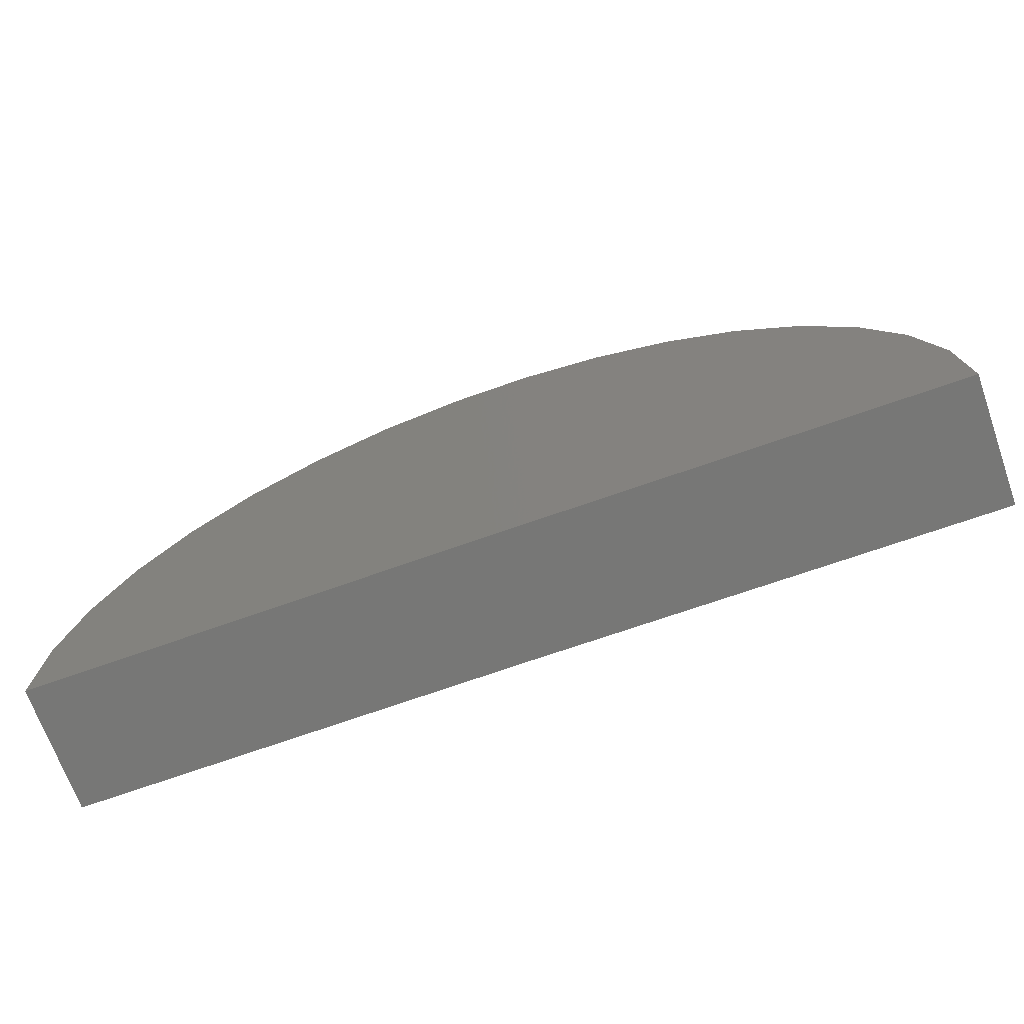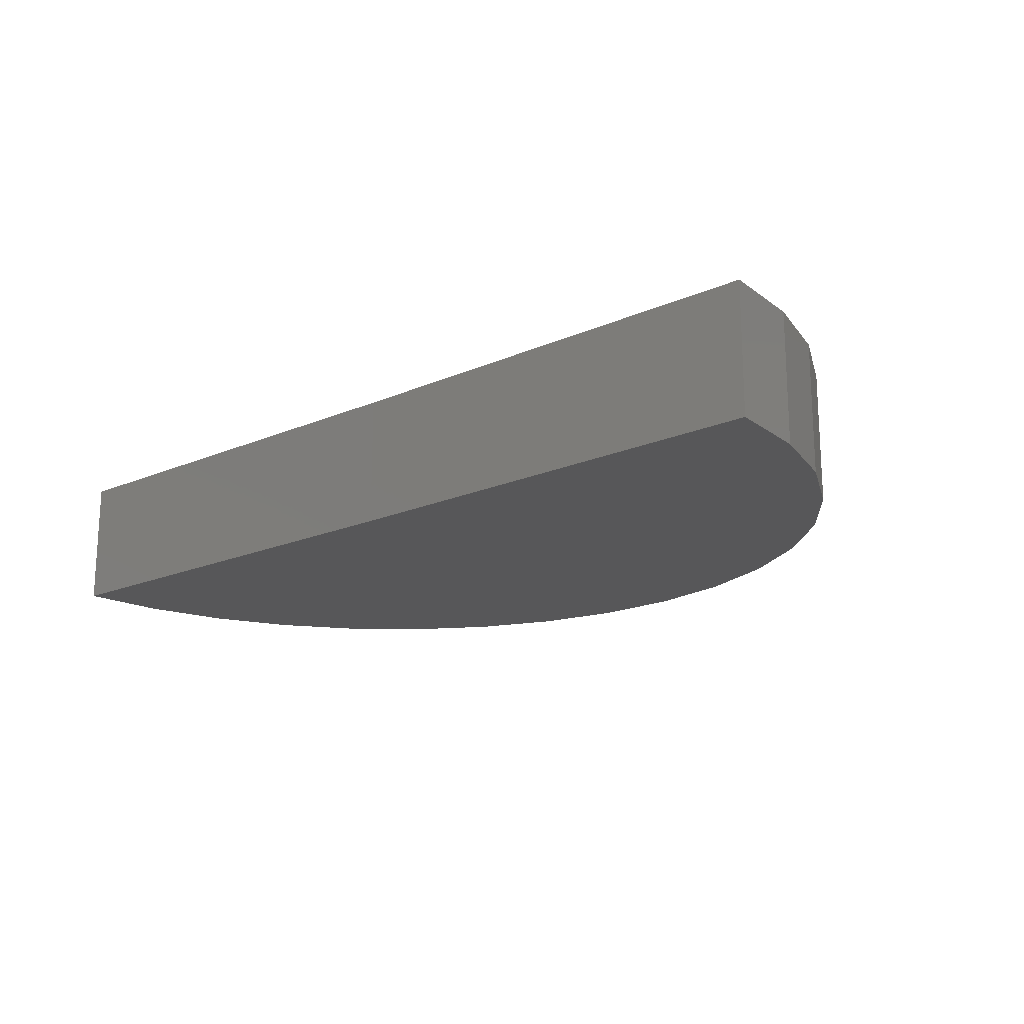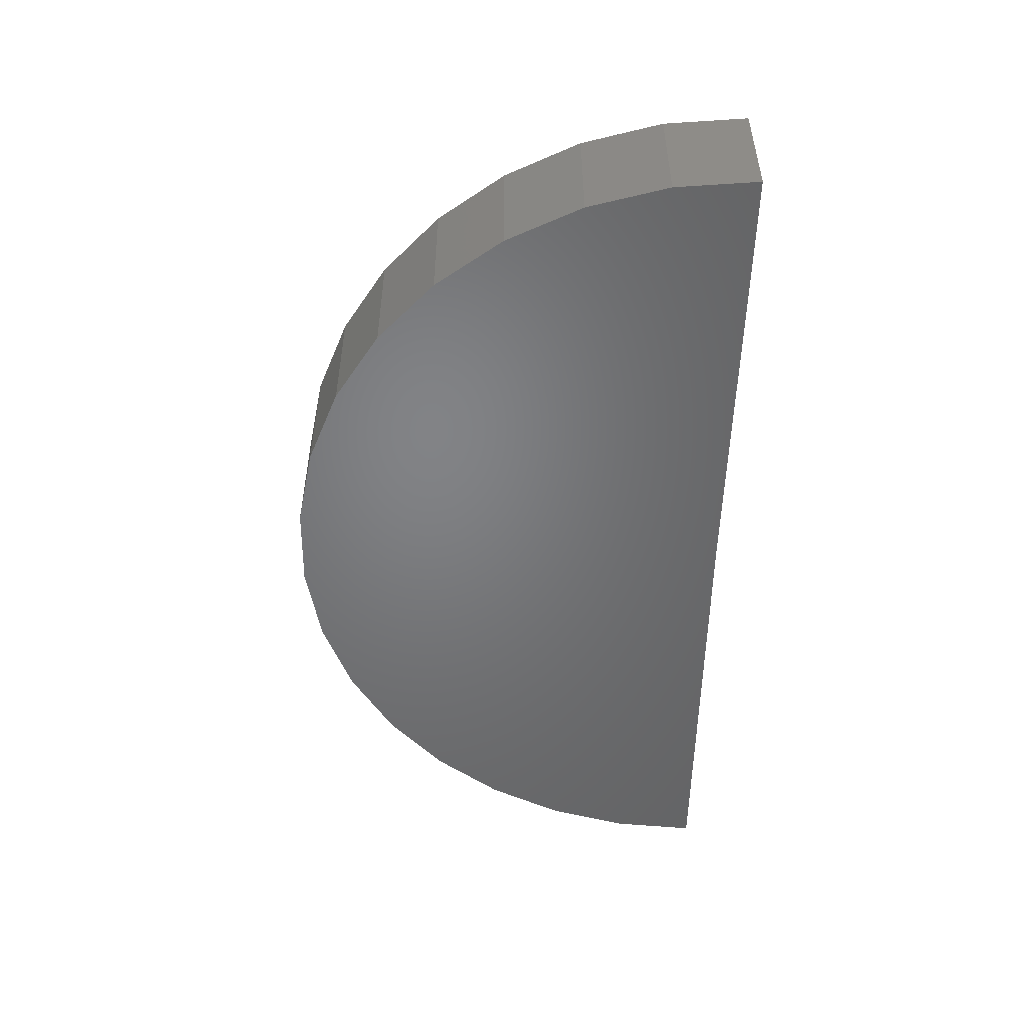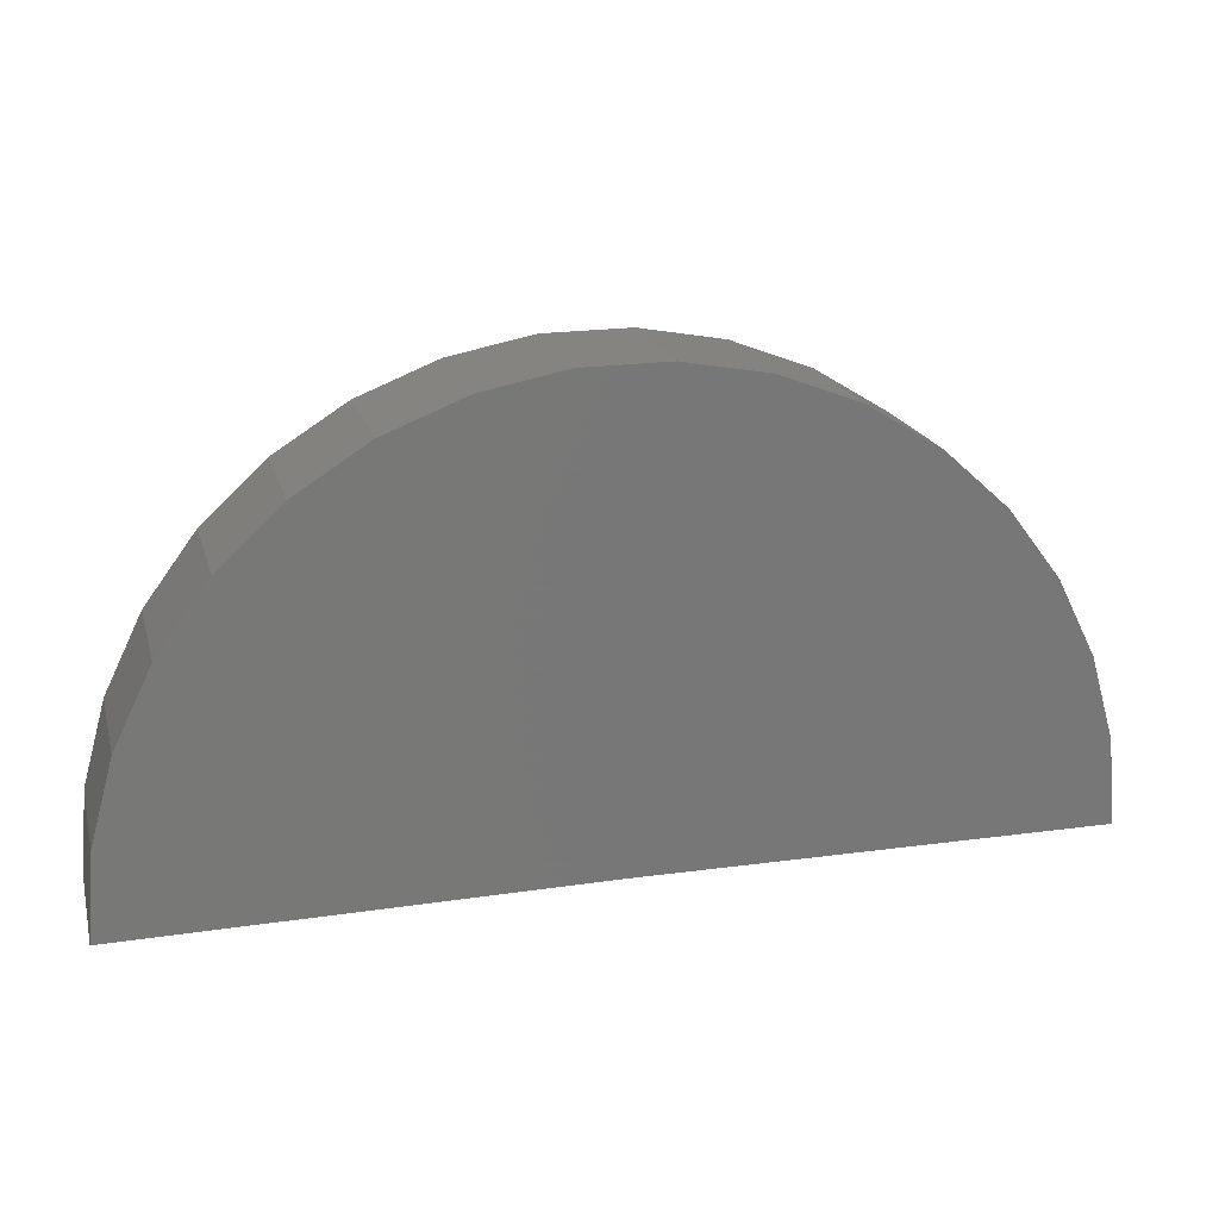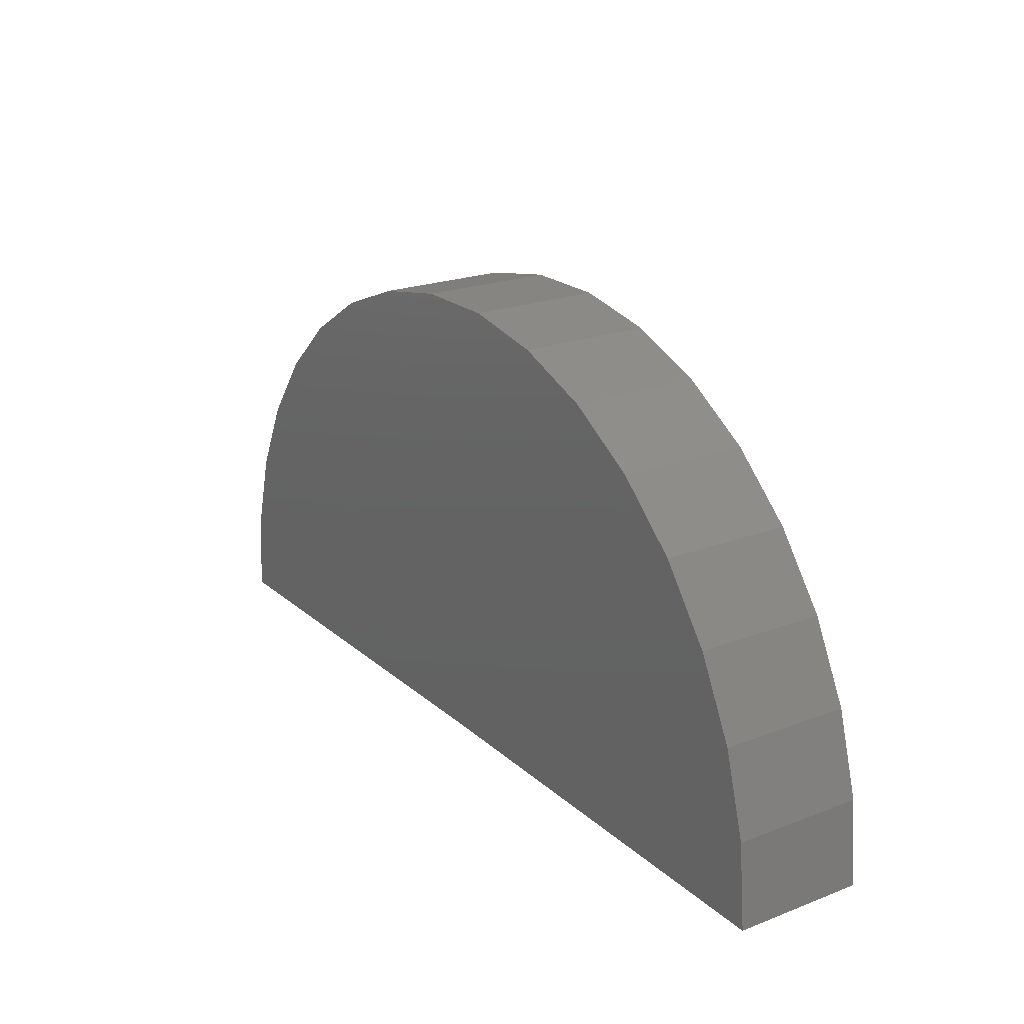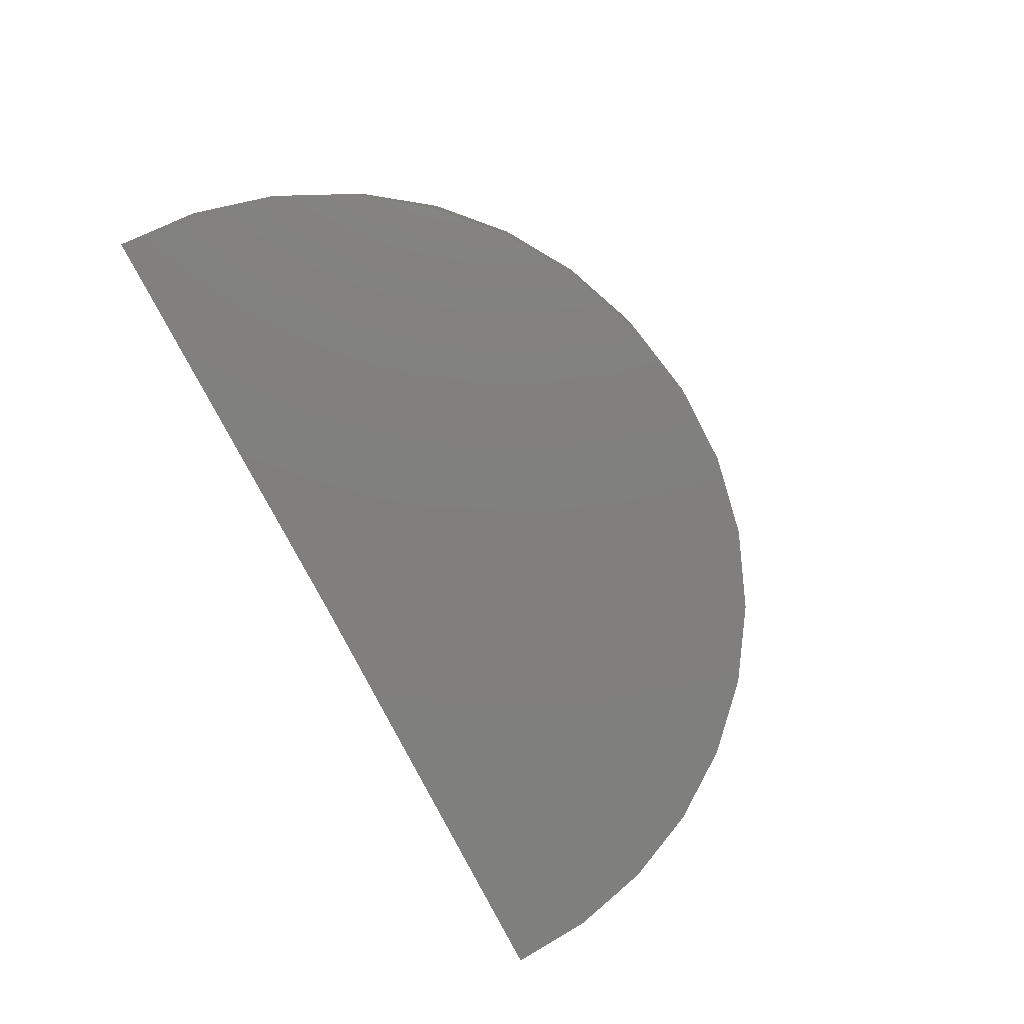
<metadata>
{"format":"stl","ext":"stl","renderer":"f3d","projection":"perspective","resolution":1024,"background":"white","views":[{"elev":-69.4,"azim":19.5,"up":"+Z"},{"elev":-17.8,"azim":-139.9,"up":"+Y"},{"elev":-50.9,"azim":88.7,"up":"+Y"},{"elev":19.3,"azim":-14.4,"up":"+Z"},{"elev":21.9,"azim":56.2,"up":"+Z"},{"elev":-79.6,"azim":-62.7,"up":"+Y"}]}
</metadata>
<code>
# stl→obj: 38 verts, 72 faces
v -0.07031 -0.03906 0
v -0.2187 -0.03906 -0.001829
v -0.07031 0.003125 0
v -0.2187 0.003125 -0.001829
v 0.07812 -0.03906 0
v 0.07812 0.003125 0
v -0.112 0.003125 0.1425
v -0.08497 0.003125 0.1477
v -0.05747 0.003125 0.1479
v -0.03042 0.003125 0.143
v -0.1375 0.003125 0.1323
v -0.2165 0.003125 0.02558
v -0.2093 0.003125 0.05211
v 0.06802 0.003125 0.05382
v 0.07558 0.003125 0.02738
v -0.004727 0.003125 0.1332
v 0.01871 0.003125 0.1188
v -0.1608 0.003125 0.1177
v 0.03909 0.003125 0.1003
v -0.1809 0.003125 0.09896
v 0.05572 0.003125 0.07842
v -0.1973 0.003125 0.07686
v -0.2165 -0.03906 0.02558
v -0.2093 -0.03906 0.05211
v -0.1973 -0.03906 0.07686
v -0.1809 -0.03906 0.09896
v -0.1608 -0.03906 0.1177
v -0.1375 -0.03906 0.1323
v -0.112 -0.03906 0.1425
v -0.08497 -0.03906 0.1477
v -0.05747 -0.03906 0.1479
v -0.03042 -0.03906 0.143
v -0.004727 -0.03906 0.1332
v 0.01871 -0.03906 0.1188
v 0.03909 -0.03906 0.1003
v 0.05572 -0.03906 0.07842
v 0.06802 -0.03906 0.05382
v 0.07558 -0.03906 0.02738
f 1 2 3
f 3 2 4
f 1 3 5
f 5 3 6
f 7 8 9
f 10 7 9
f 11 7 10
f 12 13 14
f 12 14 15
f 12 15 6
f 12 6 3
f 12 3 4
f 10 16 11
f 11 16 17
f 11 17 18
f 18 17 19
f 18 19 20
f 20 19 21
f 20 21 22
f 22 21 14
f 22 14 13
f 4 2 12
f 12 2 23
f 12 23 13
f 13 23 24
f 13 24 22
f 22 24 25
f 22 25 20
f 20 25 26
f 20 26 18
f 18 26 27
f 18 27 11
f 11 27 28
f 11 28 7
f 7 28 29
f 7 29 8
f 8 29 30
f 8 30 9
f 9 30 31
f 9 31 10
f 10 31 32
f 10 32 16
f 16 32 33
f 16 33 17
f 17 33 34
f 17 34 19
f 19 34 35
f 19 35 21
f 21 35 36
f 21 36 14
f 14 36 37
f 14 37 15
f 15 37 38
f 15 38 6
f 6 38 5
f 31 30 29
f 31 29 32
f 32 29 28
f 23 2 1
f 23 1 5
f 23 5 38
f 23 38 37
f 23 37 24
f 24 37 25
f 25 37 36
f 25 36 26
f 26 36 35
f 26 35 27
f 27 35 34
f 27 34 28
f 28 34 33
f 28 33 32

</code>
